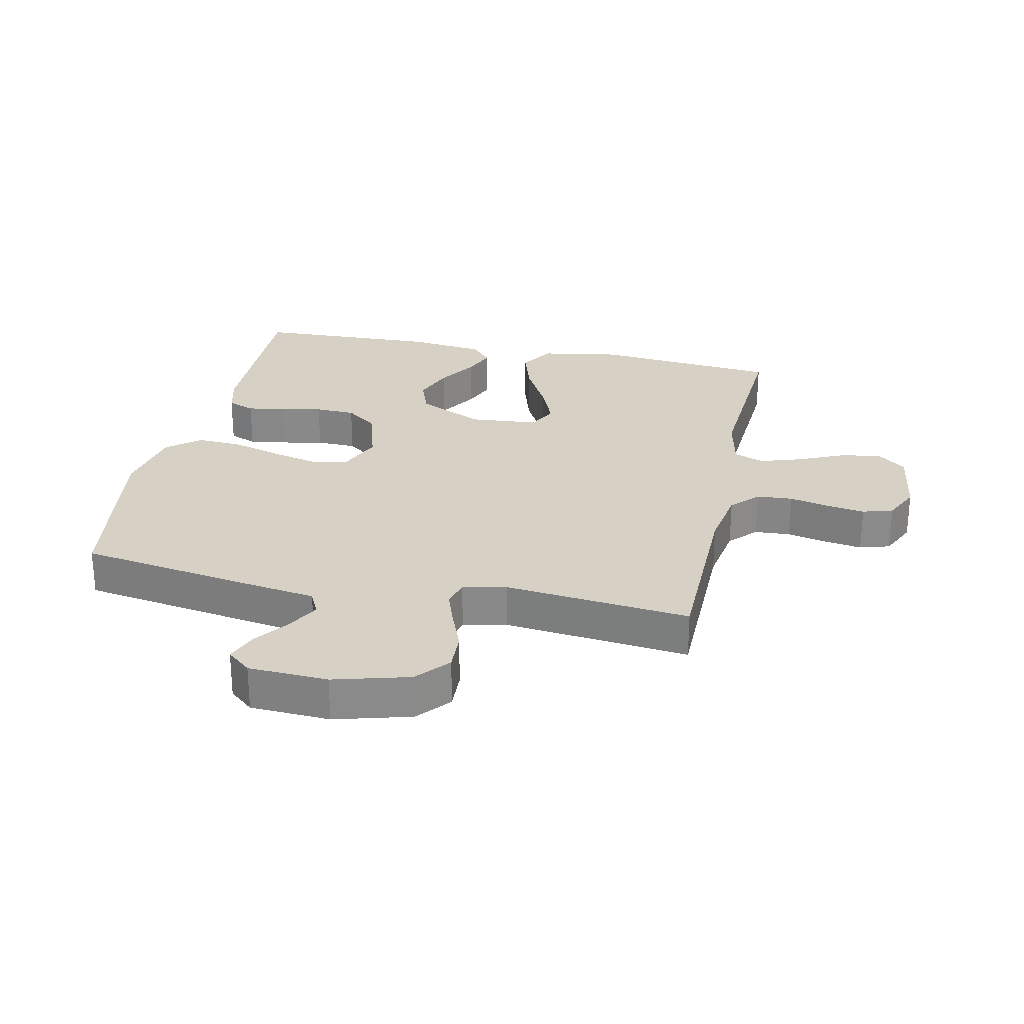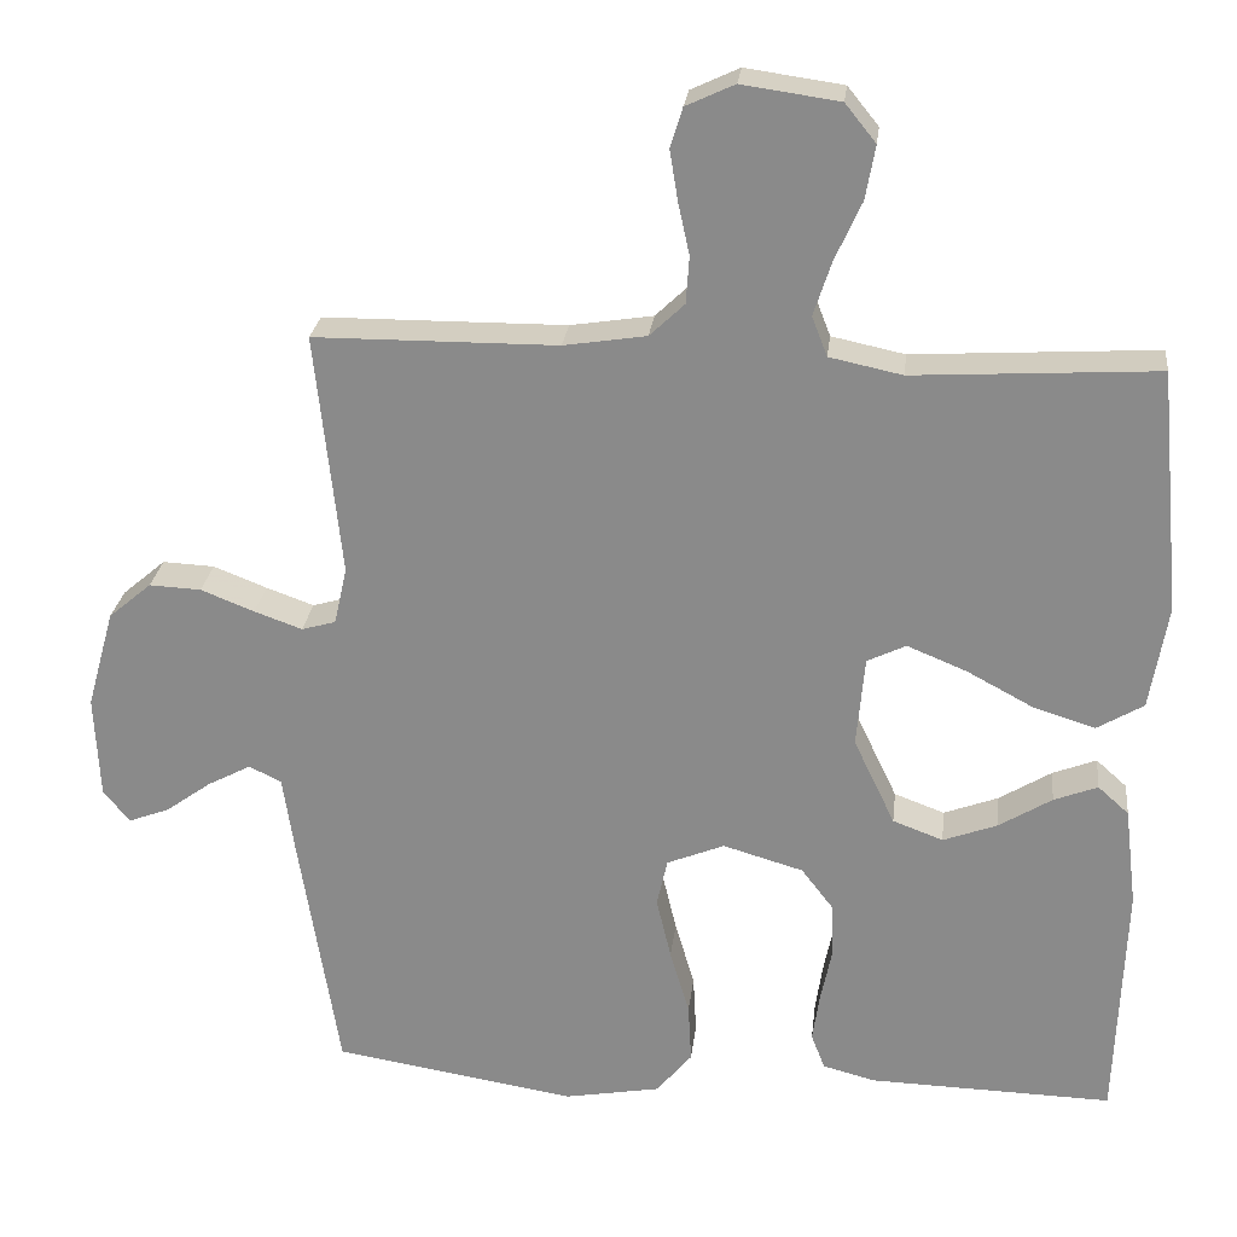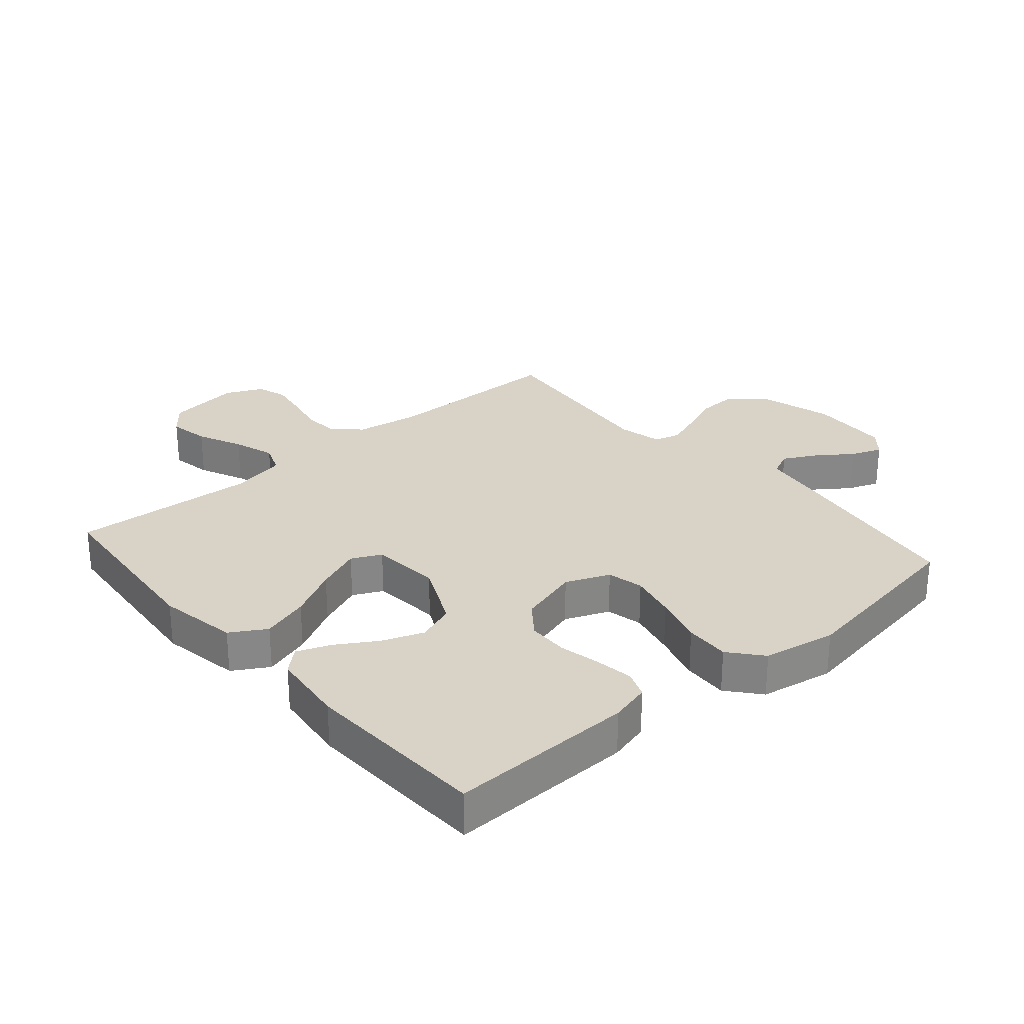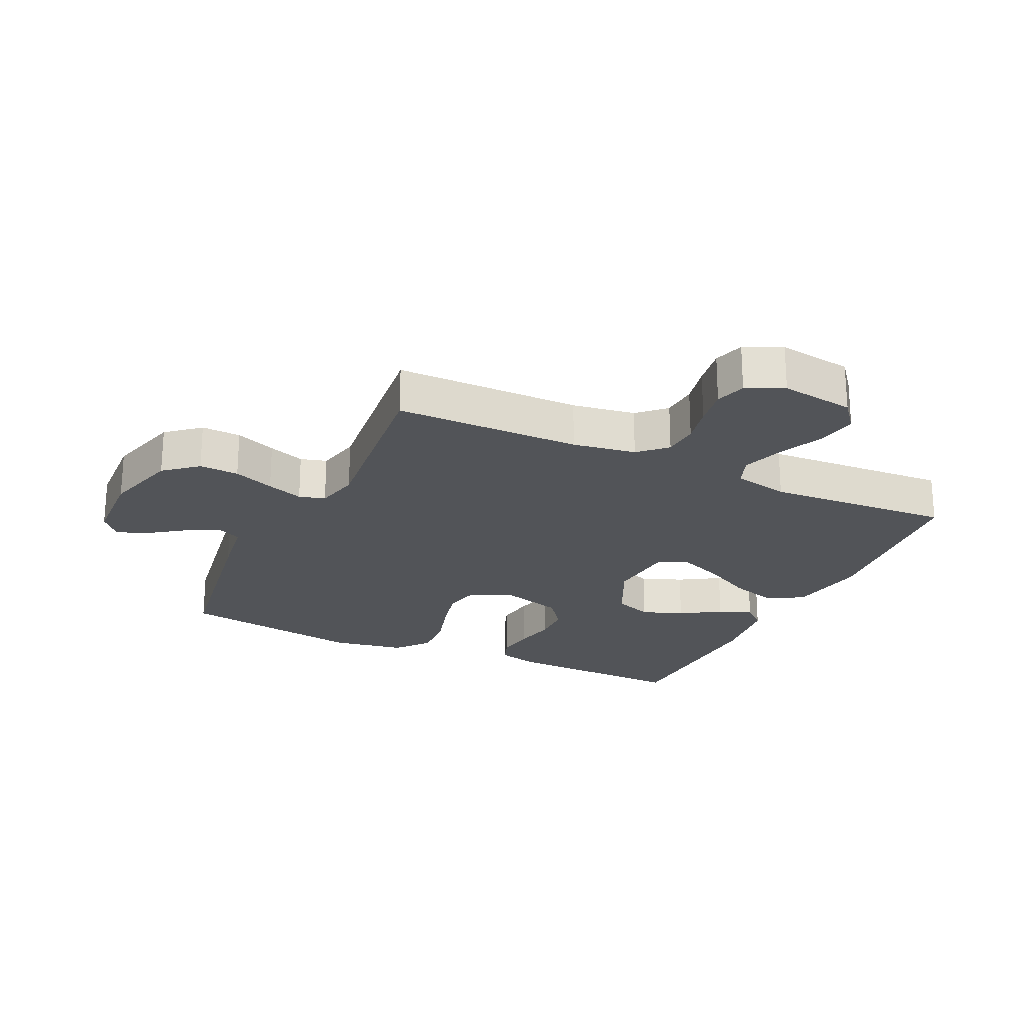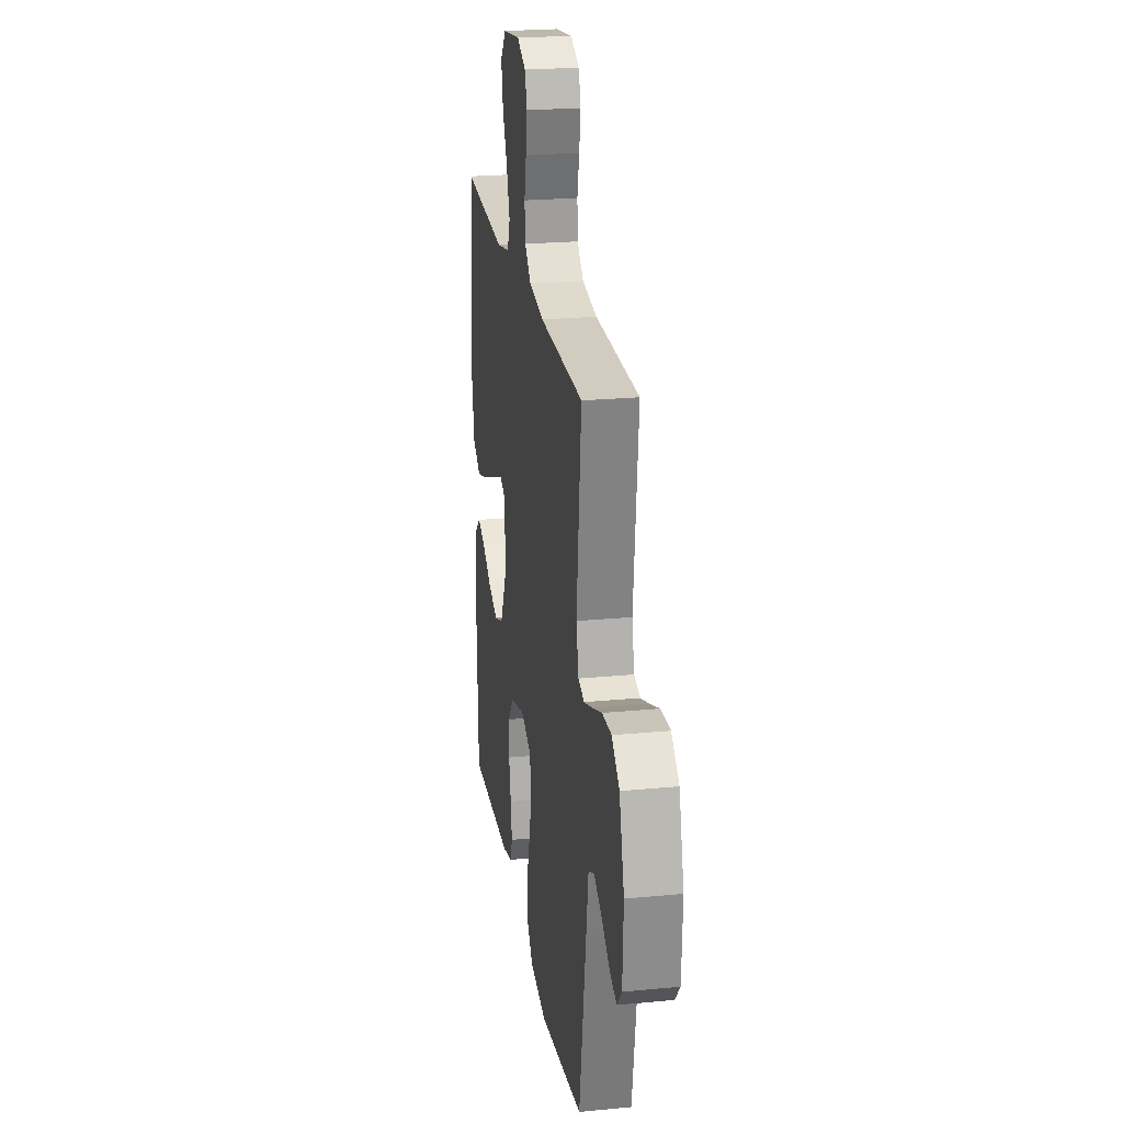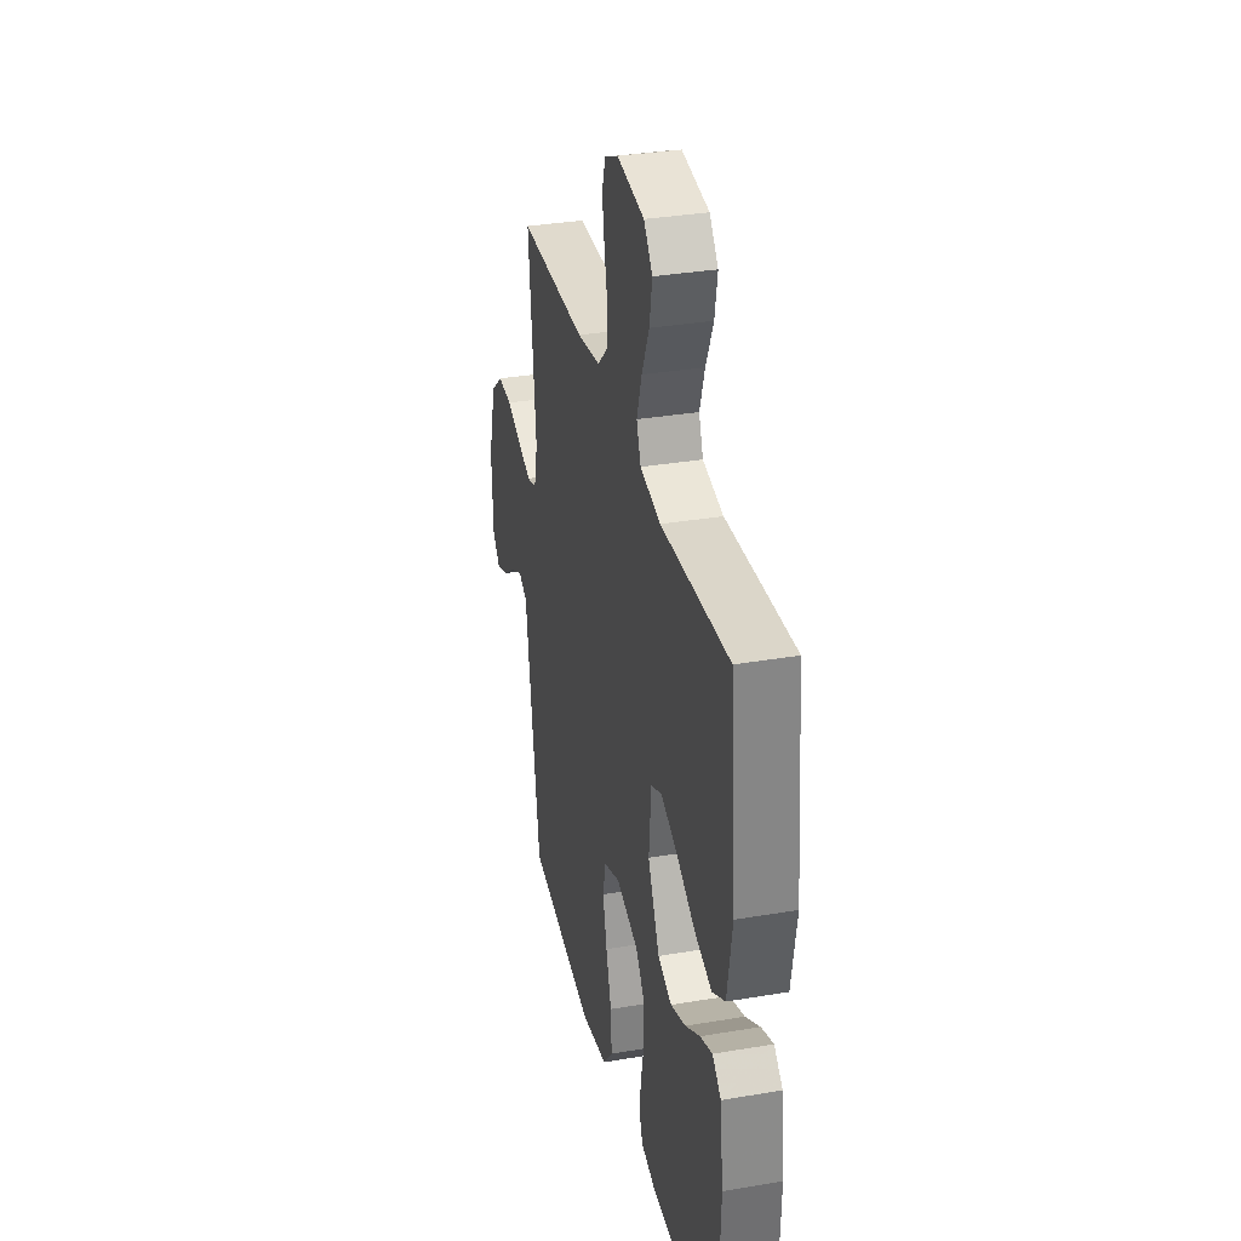
<metadata>
{"format":"obj","ext":"obj","renderer":"f3d","projection":"perspective","resolution":1024,"background":"white","views":[{"elev":26.9,"azim":-77.8,"up":"+Y"},{"elev":25.4,"azim":6.5,"up":"+Z"},{"elev":27.8,"azim":139.2,"up":"+Y"},{"elev":-23.0,"azim":-25.2,"up":"+Y"},{"elev":23.4,"azim":-99.2,"up":"+Z"},{"elev":33.5,"azim":76.9,"up":"+Z"}]}
</metadata>
<code>
v 0.5 0.07 -0.5
v 0.2 0.07 -0.492
v 0.135 0.07 -0.475
v 0.118 0.07 -0.431
v 0.127 0.07 -0.37
v 0.141 0.07 -0.302
v 0.139 0.07 -0.237
v 0.099 0.07 -0.185
v 0 0.07 -0.156
v -0.071 0.07 -0.185
v -0.084 0.07 -0.244
v -0.066 0.07 -0.32
v -0.042 0.07 -0.401
v -0.038 0.07 -0.474
v -0.082 0.07 -0.527
v -0.2 0.07 -0.548
v -0.5 0.07 -0.5
v -0.548 0.07 -0.2
v -0.563 0.07 -0.099
v -0.603 0.07 -0.08
v -0.656 0.07 -0.108
v -0.713 0.07 -0.149
v -0.763 0.07 -0.168
v -0.796 0.07 -0.129
v -0.802 0.07 0
v -0.768 0.07 0.122
v -0.715 0.07 0.167
v -0.651 0.07 0.164
v -0.585 0.07 0.138
v -0.526 0.07 0.117
v -0.484 0.07 0.129
v -0.468 0.07 0.2
v -0.5 0.07 0.5
v -0.2 0.07 0.502
v -0.098 0.07 0.518
v -0.055 0.07 0.559
v -0.051 0.07 0.617
v -0.065 0.07 0.681
v -0.075 0.07 0.743
v -0.06 0.07 0.792
v 0 0.07 0.82
v 0.12 0.07 0.803
v 0.158 0.07 0.756
v 0.146 0.07 0.69
v 0.113 0.07 0.617
v 0.091 0.07 0.55
v 0.11 0.07 0.501
v 0.2 0.07 0.482
v 0.5 0.07 0.5
v 0.528 0.07 0.2
v 0.506 0.07 0.071
v 0.449 0.07 0.037
v 0.372 0.07 0.061
v 0.29 0.07 0.105
v 0.217 0.07 0.135
v 0.169 0.07 0.112
v 0.159 0.07 0
v 0.21 0.07 -0.107
v 0.272 0.07 -0.13
v 0.339 0.07 -0.105
v 0.404 0.07 -0.065
v 0.458 0.07 -0.044
v 0.496 0.07 -0.078
v 0.511 0.07 -0.2
v 0.5 0 -0.5
v 0.2 0 -0.492
v 0.135 0 -0.475
v 0.118 0 -0.431
v 0.127 0 -0.37
v 0.141 0 -0.302
v 0.139 0 -0.237
v 0.099 0 -0.185
v 0 0 -0.156
v -0.071 0 -0.185
v -0.084 0 -0.244
v -0.066 0 -0.32
v -0.042 0 -0.401
v -0.038 0 -0.474
v -0.082 0 -0.527
v -0.2 0 -0.548
v -0.5 0 -0.5
v -0.548 0 -0.2
v -0.563 0 -0.099
v -0.603 0 -0.08
v -0.656 0 -0.108
v -0.713 0 -0.149
v -0.763 0 -0.168
v -0.796 0 -0.129
v -0.802 0 0
v -0.768 0 0.122
v -0.715 0 0.167
v -0.651 0 0.164
v -0.585 0 0.138
v -0.526 0 0.117
v -0.484 0 0.129
v -0.468 0 0.2
v -0.5 0 0.5
v -0.2 0 0.502
v -0.098 0 0.518
v -0.055 0 0.559
v -0.051 0 0.617
v -0.065 0 0.681
v -0.075 0 0.743
v -0.06 0 0.792
v 0 0 0.82
v 0.12 0 0.803
v 0.158 0 0.756
v 0.146 0 0.69
v 0.113 0 0.617
v 0.091 0 0.55
v 0.11 0 0.501
v 0.2 0 0.482
v 0.5 0 0.5
v 0.528 0 0.2
v 0.506 0 0.071
v 0.449 0 0.037
v 0.372 0 0.061
v 0.29 0 0.105
v 0.217 0 0.135
v 0.169 0 0.112
v 0.159 0 0
v 0.21 0 -0.107
v 0.272 0 -0.13
v 0.339 0 -0.105
v 0.404 0 -0.065
v 0.458 0 -0.044
v 0.496 0 -0.078
v 0.511 0 -0.2
f 60 61 62 63
f 59 60 63 64
f 51 52 53 54
f 51 54 55
f 48 49 50 51
f 47 48 51 55
f 46 47 55 56
f 42 43 44 45
f 42 45 46
f 41 42 46
f 37 38 39 40
f 37 40 41 46
f 32 33 34
f 31 32 34 35
f 26 27 28 29
f 26 29 30
f 25 26 30
f 24 25 30 31
f 21 22 23 24
f 20 21 24 31
f 16 17 18 19
f 14 15 16 19
f 12 13 14 19
f 11 12 19 20
f 10 11 20 31
f 3 4 5 6
f 1 2 3 6
f 59 64 1 6
f 58 59 6 7
f 57 58 7 8
f 56 57 8 9
f 36 37 46 56
f 31 35 36 56
f 9 10 31 56
f 127 126 125 124
f 128 127 124 123
f 118 117 116 115
f 119 118 115
f 115 114 113 112
f 119 115 112 111
f 120 119 111 110
f 109 108 107 106
f 110 109 106
f 110 106 105
f 104 103 102 101
f 110 105 104 101
f 98 97 96
f 99 98 96 95
f 93 92 91 90
f 94 93 90
f 94 90 89
f 95 94 89 88
f 88 87 86 85
f 95 88 85 84
f 83 82 81 80
f 83 80 79 78
f 83 78 77 76
f 84 83 76 75
f 95 84 75 74
f 70 69 68 67
f 70 67 66 65
f 70 65 128 123
f 71 70 123 122
f 72 71 122 121
f 73 72 121 120
f 120 110 101 100
f 120 100 99 95
f 120 95 74 73
f 1 65 66 2
f 2 66 67 3
f 3 67 68 4
f 4 68 69 5
f 5 69 70 6
f 6 70 71 7
f 7 71 72 8
f 8 72 73 9
f 9 73 74 10
f 10 74 75 11
f 11 75 76 12
f 12 76 77 13
f 13 77 78 14
f 14 78 79 15
f 15 79 80 16
f 16 80 81 17
f 17 81 82 18
f 18 82 83 19
f 19 83 84 20
f 20 84 85 21
f 21 85 86 22
f 22 86 87 23
f 23 87 88 24
f 24 88 89 25
f 25 89 90 26
f 26 90 91 27
f 27 91 92 28
f 28 92 93 29
f 29 93 94 30
f 30 94 95 31
f 31 95 96 32
f 32 96 97 33
f 33 97 98 34
f 34 98 99 35
f 35 99 100 36
f 36 100 101 37
f 37 101 102 38
f 38 102 103 39
f 39 103 104 40
f 40 104 105 41
f 41 105 106 42
f 42 106 107 43
f 43 107 108 44
f 44 108 109 45
f 45 109 110 46
f 46 110 111 47
f 47 111 112 48
f 48 112 113 49
f 49 113 114 50
f 50 114 115 51
f 51 115 116 52
f 52 116 117 53
f 53 117 118 54
f 54 118 119 55
f 55 119 120 56
f 56 120 121 57
f 57 121 122 58
f 58 122 123 59
f 59 123 124 60
f 60 124 125 61
f 61 125 126 62
f 62 126 127 63
f 63 127 128 64
f 64 128 65 1

</code>
